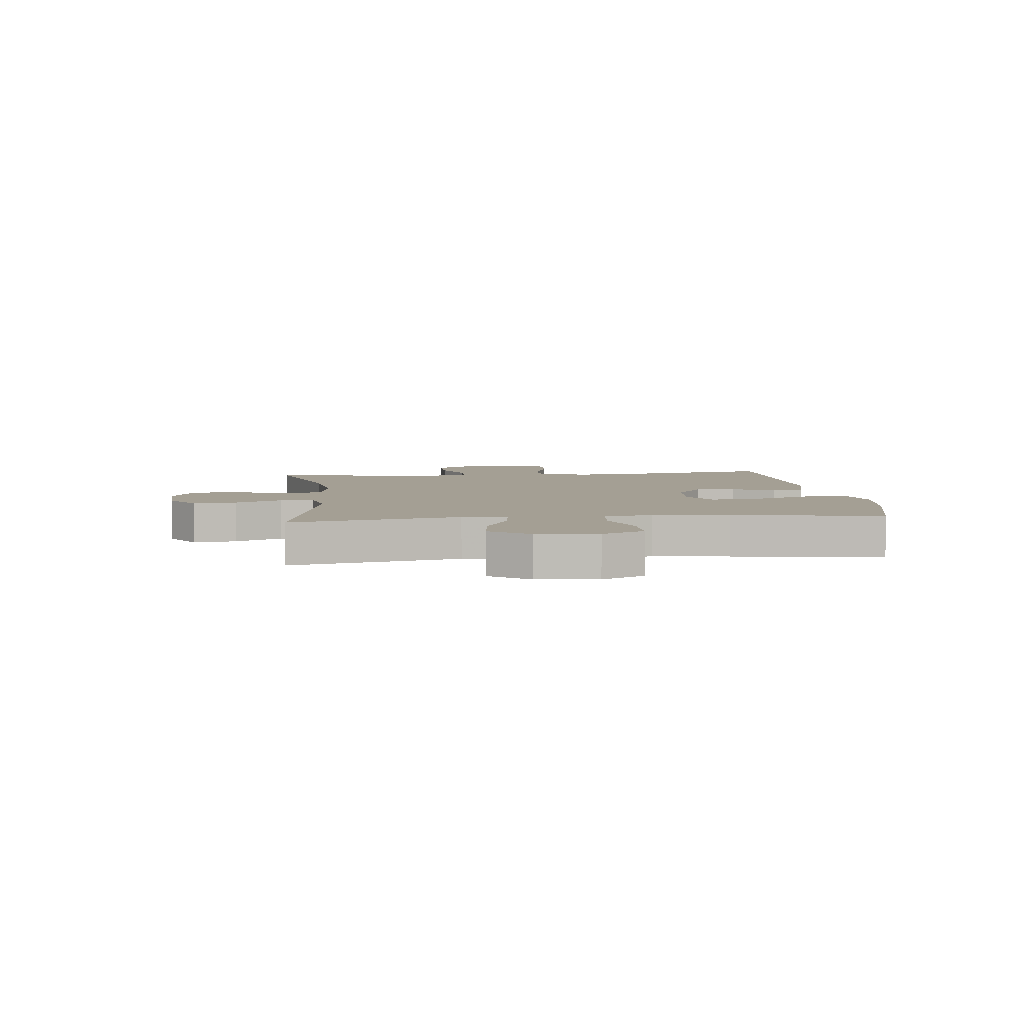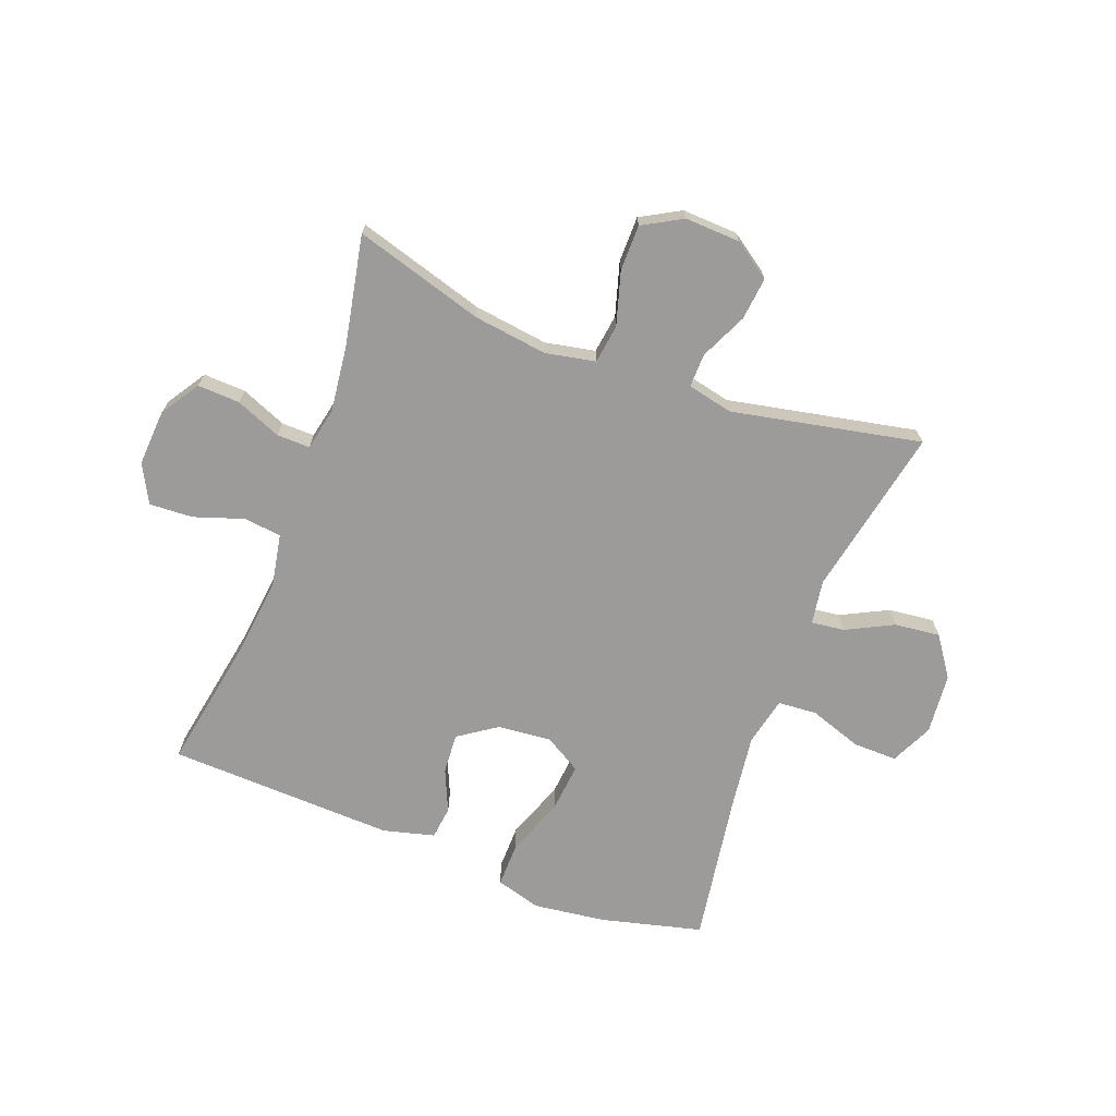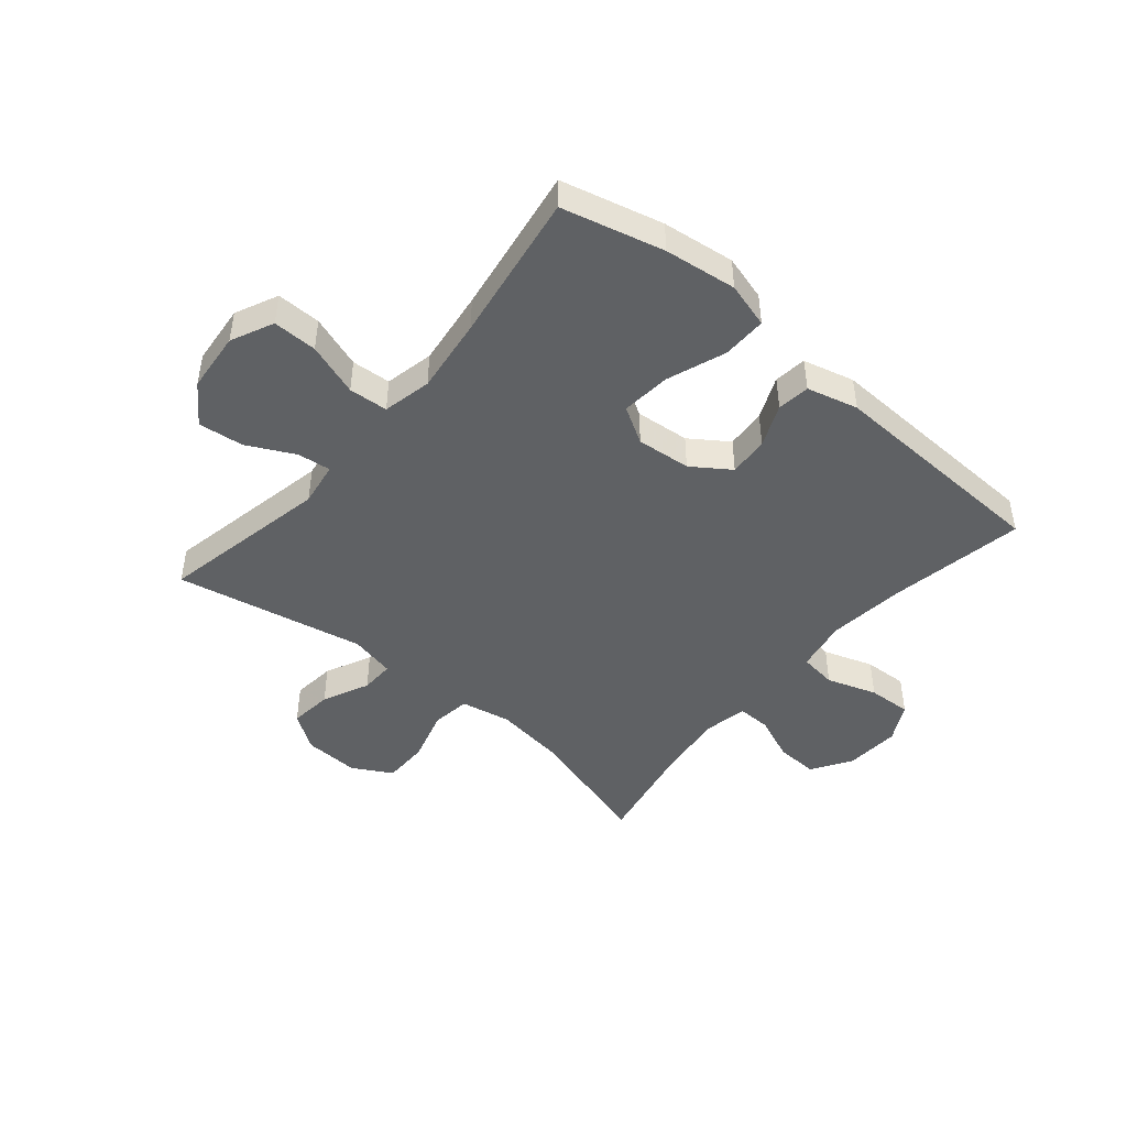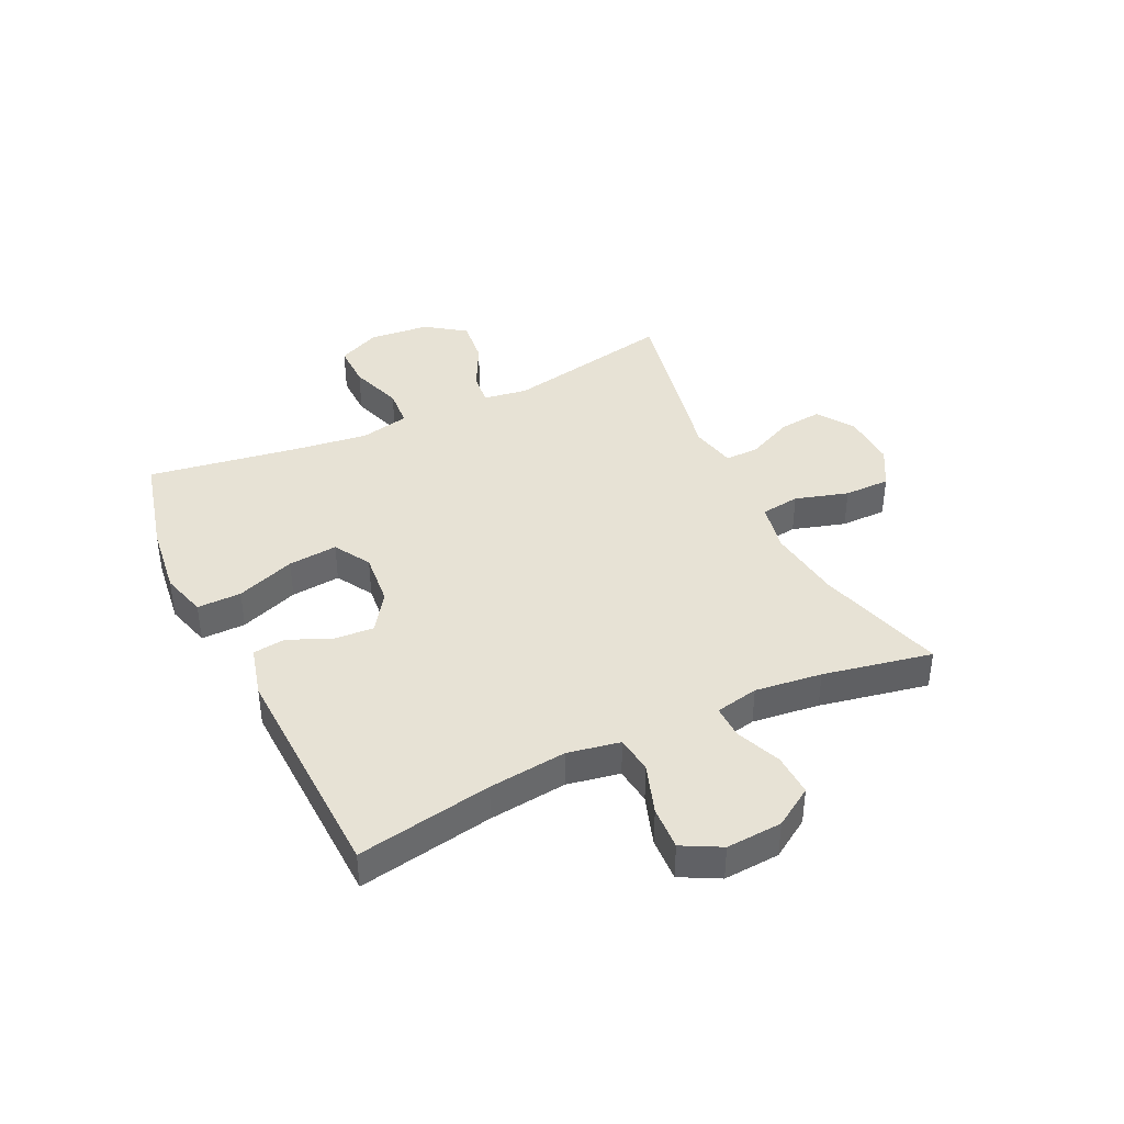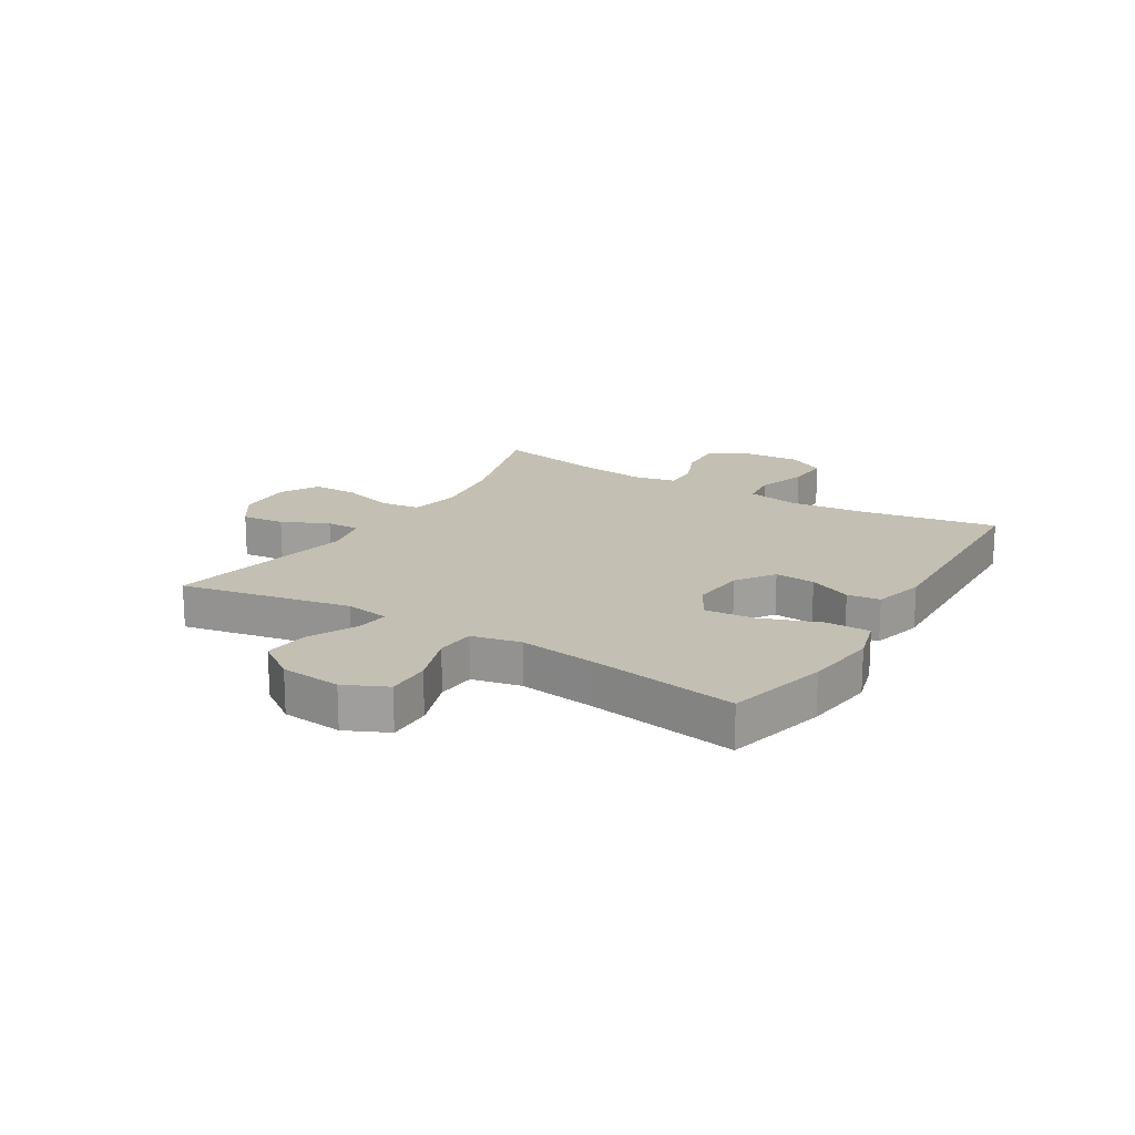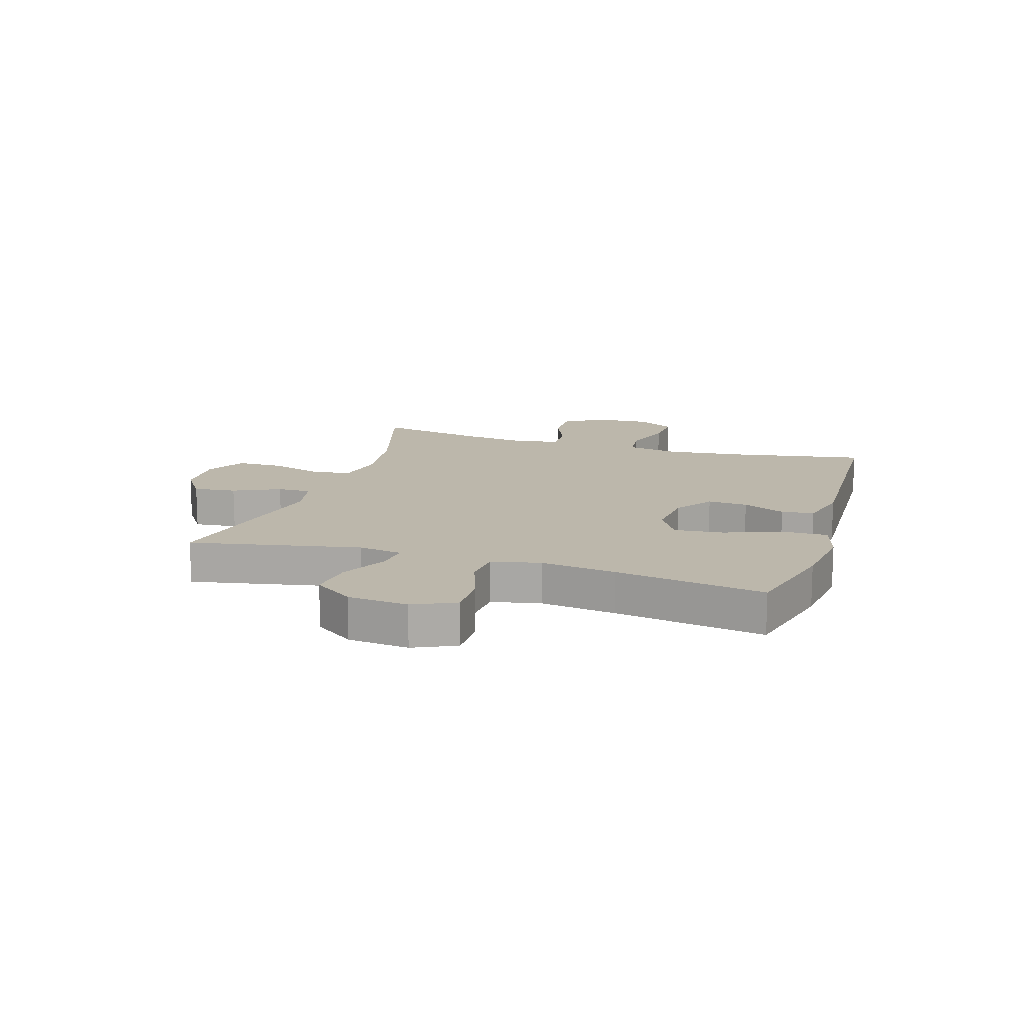
<metadata>
{"format":"obj","ext":"obj","renderer":"f3d","projection":"perspective","resolution":1024,"background":"white","views":[{"elev":5.5,"azim":83.7,"up":"+Y"},{"elev":-69.9,"azim":-20.8,"up":"+Y"},{"elev":-46.0,"azim":139.8,"up":"+Y"},{"elev":40.5,"azim":-115.6,"up":"+Y"},{"elev":17.9,"azim":121.3,"up":"+Y"},{"elev":14.4,"azim":107.3,"up":"+Y"}]}
</metadata>
<code>
v 0.5 0.07 0.5
v 0.442 0.07 0.208
v 0.454 0.07 0.132
v 0.511 0.07 0.139
v 0.592 0.07 0.18
v 0.67 0.07 0.189
v 0.718 0.07 0.121
v 0.728 0.07 0.017
v 0.694 0.07 -0.056
v 0.618 0.07 -0.055
v 0.527 0.07 -0.024
v 0.46 0.07 -0.029
v 0.442 0.07 -0.113
v 0.459 0.07 -0.243
v 0.5 0.07 -0.5
v 0.326 0.07 -0.544
v 0.202 0.07 -0.56
v 0.124 0.07 -0.538
v 0.125 0.07 -0.462
v 0.162 0.07 -0.361
v 0.17 0.07 -0.276
v 0.107 0.07 -0.239
v 0.014 0.07 -0.248
v -0.051 0.07 -0.293
v -0.046 0.07 -0.362
v -0.014 0.07 -0.435
v -0.021 0.07 -0.491
v -0.109 0.07 -0.514
v -0.5 0.07 -0.5
v -0.459 0.07 -0.268
v -0.444 0.07 -0.134
v -0.461 0.07 -0.044
v -0.525 0.07 -0.036
v -0.611 0.07 -0.065
v -0.686 0.07 -0.069
v -0.721 0.07 -0.003
v -0.715 0.07 0.093
v -0.672 0.07 0.16
v -0.599 0.07 0.157
v -0.521 0.07 0.125
v -0.464 0.07 0.124
v -0.449 0.07 0.198
v -0.463 0.07 0.313
v -0.5 0.07 0.5
v -0.279 0.07 0.435
v -0.151 0.07 0.418
v -0.065 0.07 0.435
v -0.056 0.07 0.502
v -0.083 0.07 0.593
v -0.083 0.07 0.672
v -0.015 0.07 0.71
v 0.08 0.07 0.706
v 0.143 0.07 0.663
v 0.135 0.07 0.589
v 0.098 0.07 0.509
v 0.097 0.07 0.451
v 0.175 0.07 0.434
v 0.5 0 0.5
v 0.442 0 0.208
v 0.454 0 0.132
v 0.511 0 0.139
v 0.592 0 0.18
v 0.67 0 0.189
v 0.718 0 0.121
v 0.728 0 0.017
v 0.694 0 -0.056
v 0.618 0 -0.055
v 0.527 0 -0.024
v 0.46 0 -0.029
v 0.442 0 -0.113
v 0.459 0 -0.243
v 0.5 0 -0.5
v 0.326 0 -0.544
v 0.202 0 -0.56
v 0.124 0 -0.538
v 0.125 0 -0.462
v 0.162 0 -0.361
v 0.17 0 -0.276
v 0.107 0 -0.239
v 0.014 0 -0.248
v -0.051 0 -0.293
v -0.046 0 -0.362
v -0.014 0 -0.435
v -0.021 0 -0.491
v -0.109 0 -0.514
v -0.5 0 -0.5
v -0.459 0 -0.268
v -0.444 0 -0.134
v -0.461 0 -0.044
v -0.525 0 -0.036
v -0.611 0 -0.065
v -0.686 0 -0.069
v -0.721 0 -0.003
v -0.715 0 0.093
v -0.672 0 0.16
v -0.599 0 0.157
v -0.521 0 0.125
v -0.464 0 0.124
v -0.449 0 0.198
v -0.463 0 0.313
v -0.5 0 0.5
v -0.279 0 0.435
v -0.151 0 0.418
v -0.065 0 0.435
v -0.056 0 0.502
v -0.083 0 0.593
v -0.083 0 0.672
v -0.015 0 0.71
v 0.08 0 0.706
v 0.143 0 0.663
v 0.135 0 0.589
v 0.098 0 0.509
v 0.097 0 0.451
v 0.175 0 0.434
f 52 53 54 55
f 52 55 56
f 51 52 56
f 48 49 50 51
f 47 48 51 56
f 46 47 56 57
f 43 44 45
f 42 43 45 46
f 41 42 46 57
f 37 38 39 40
f 37 40 41
f 36 37 41
f 33 34 35 36
f 32 33 36 41
f 31 32 41 57
f 27 28 29 30
f 25 26 27 30
f 24 25 30 31
f 23 24 31 57
f 17 18 19 20
f 17 20 21
f 14 15 16 17
f 13 14 17 21
f 12 13 21 22
f 8 9 10 11
f 8 11 12
f 7 8 12
f 4 5 6 7
f 3 4 7 12
f 2 3 12 22
f 22 23 57
f 1 2 22 57
f 112 111 110 109
f 113 112 109
f 113 109 108
f 108 107 106 105
f 113 108 105 104
f 114 113 104 103
f 102 101 100
f 103 102 100 99
f 114 103 99 98
f 97 96 95 94
f 98 97 94
f 98 94 93
f 93 92 91 90
f 98 93 90 89
f 114 98 89 88
f 87 86 85 84
f 87 84 83 82
f 88 87 82 81
f 114 88 81 80
f 77 76 75 74
f 78 77 74
f 74 73 72 71
f 78 74 71 70
f 79 78 70 69
f 68 67 66 65
f 69 68 65
f 69 65 64
f 64 63 62 61
f 69 64 61 60
f 79 69 60 59
f 114 80 79
f 114 79 59 58
f 1 58 59 2
f 2 59 60 3
f 3 60 61 4
f 4 61 62 5
f 5 62 63 6
f 6 63 64 7
f 7 64 65 8
f 8 65 66 9
f 9 66 67 10
f 10 67 68 11
f 11 68 69 12
f 12 69 70 13
f 13 70 71 14
f 14 71 72 15
f 15 72 73 16
f 16 73 74 17
f 17 74 75 18
f 18 75 76 19
f 19 76 77 20
f 20 77 78 21
f 21 78 79 22
f 22 79 80 23
f 23 80 81 24
f 24 81 82 25
f 25 82 83 26
f 26 83 84 27
f 27 84 85 28
f 28 85 86 29
f 29 86 87 30
f 30 87 88 31
f 31 88 89 32
f 32 89 90 33
f 33 90 91 34
f 34 91 92 35
f 35 92 93 36
f 36 93 94 37
f 37 94 95 38
f 38 95 96 39
f 39 96 97 40
f 40 97 98 41
f 41 98 99 42
f 42 99 100 43
f 43 100 101 44
f 44 101 102 45
f 45 102 103 46
f 46 103 104 47
f 47 104 105 48
f 48 105 106 49
f 49 106 107 50
f 50 107 108 51
f 51 108 109 52
f 52 109 110 53
f 53 110 111 54
f 54 111 112 55
f 55 112 113 56
f 56 113 114 57
f 57 114 58 1

</code>
